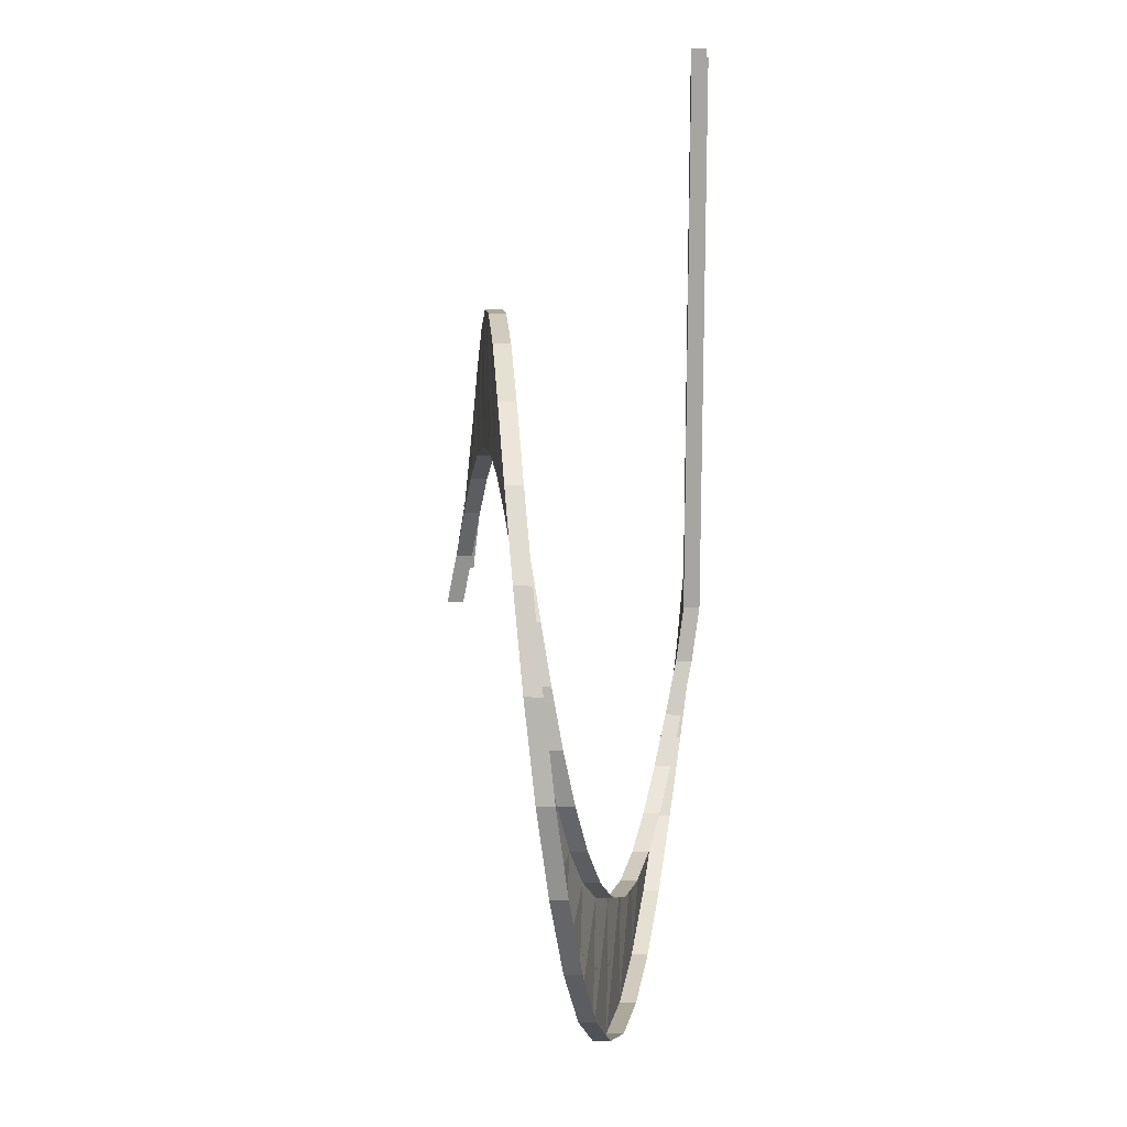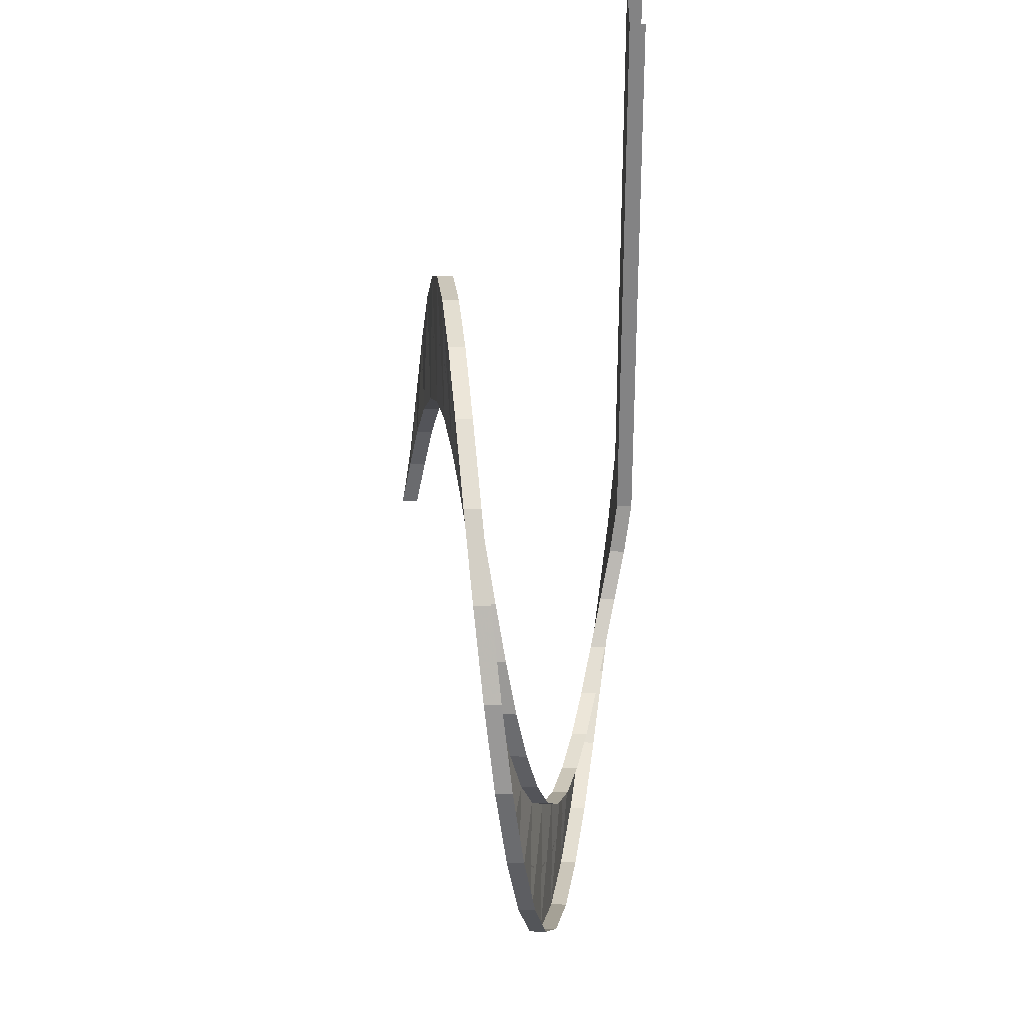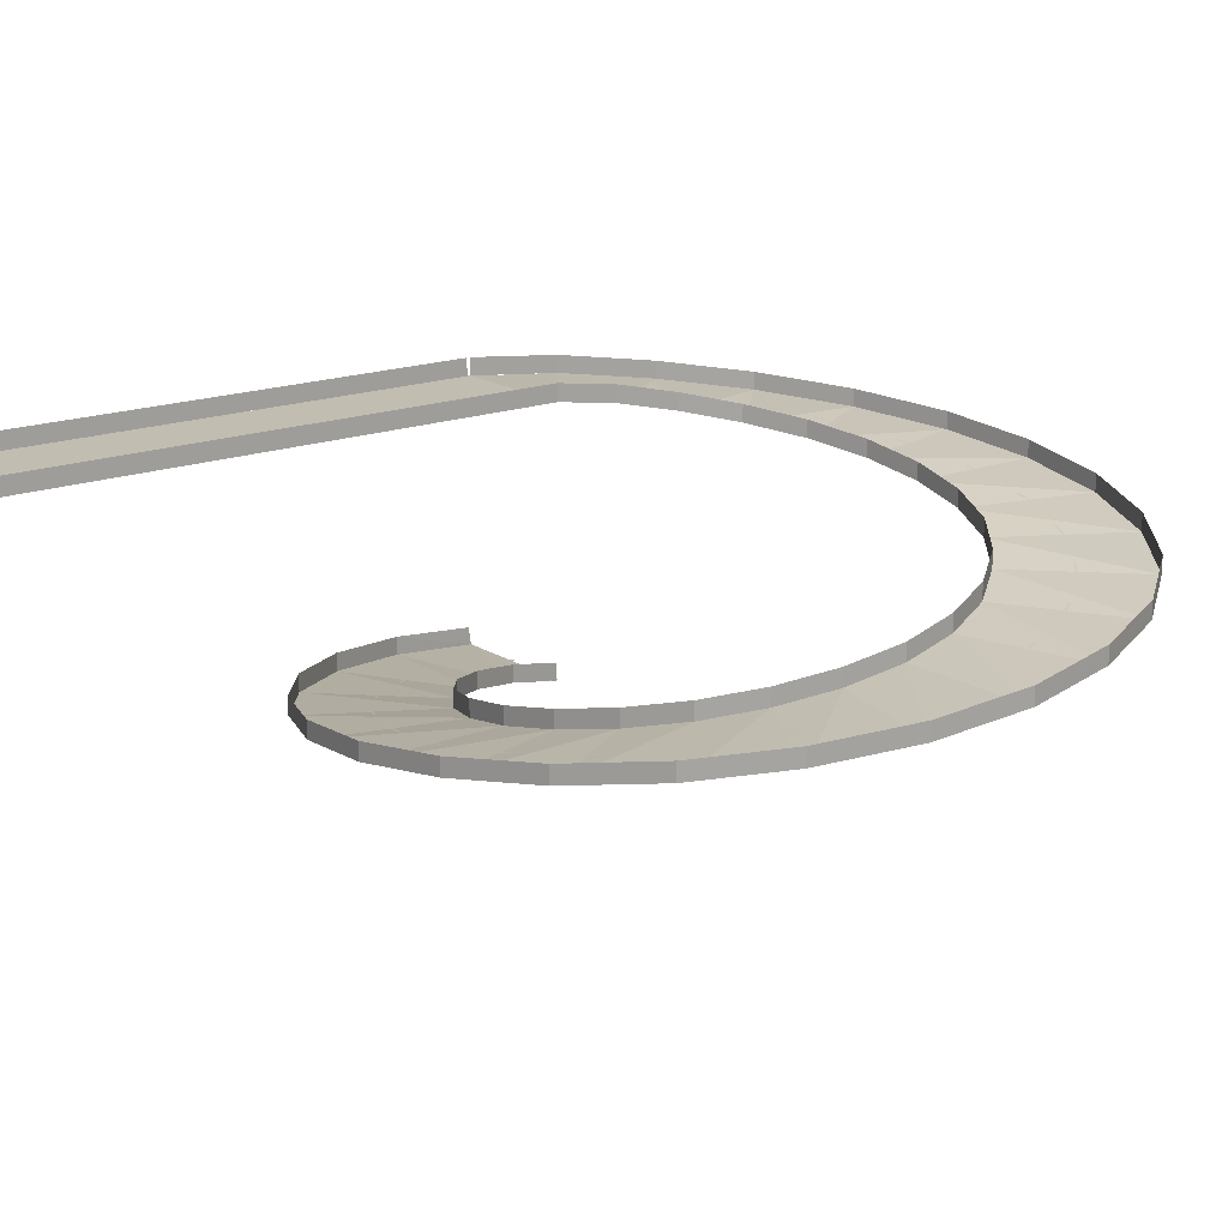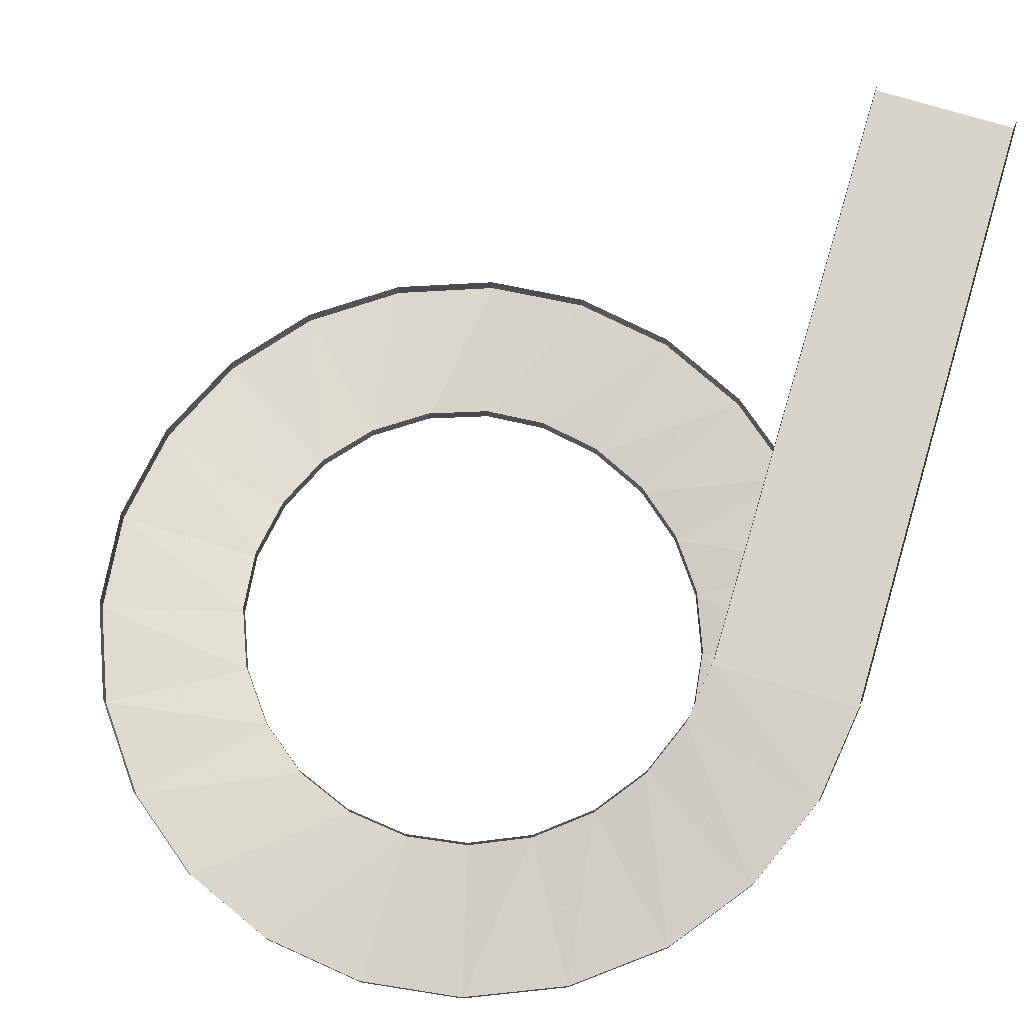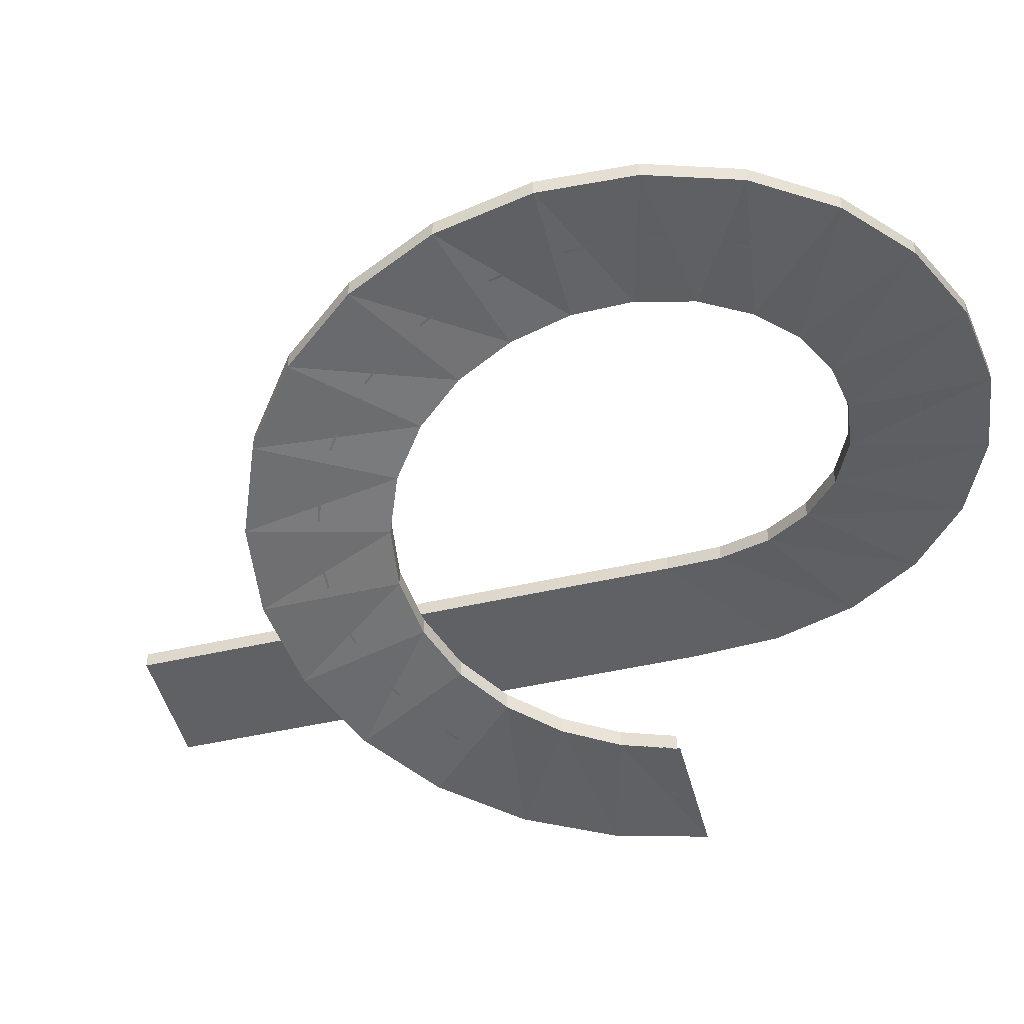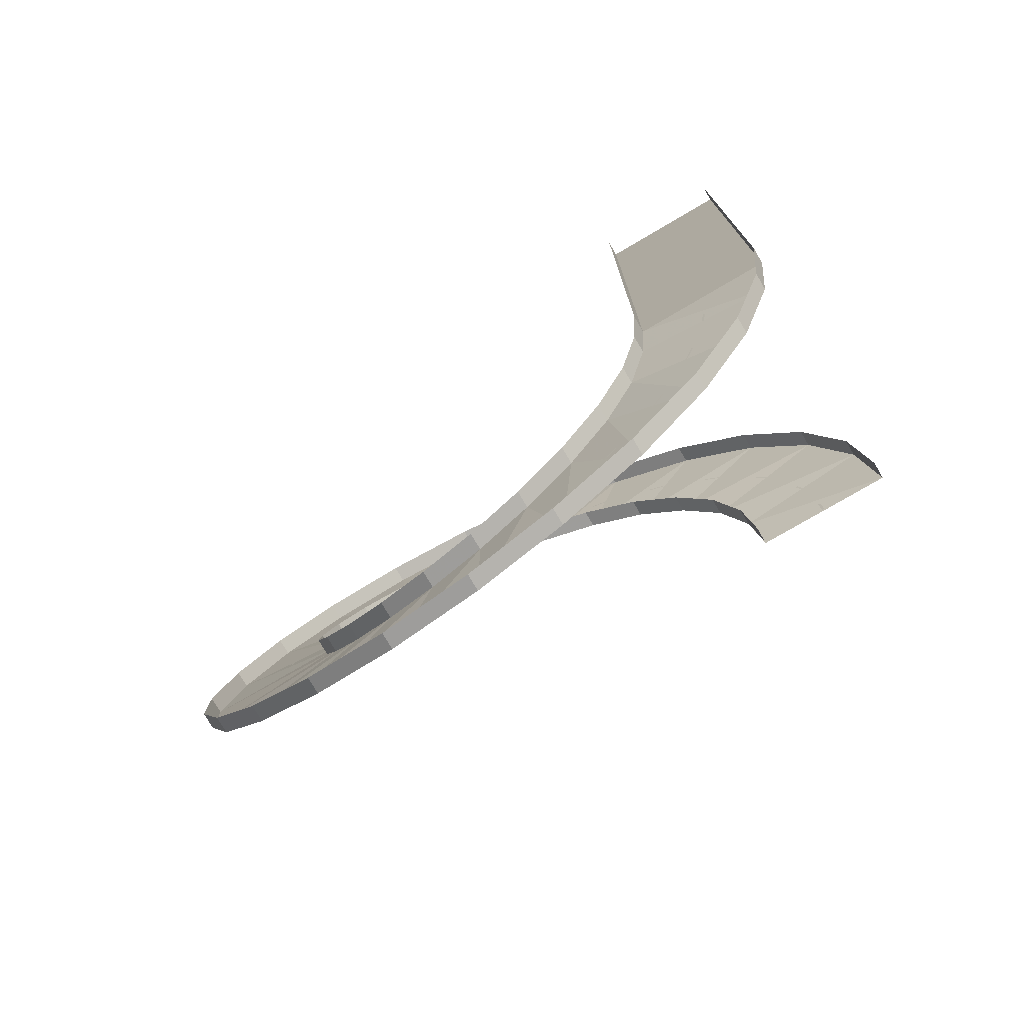
<metadata>
{"format":"obj","ext":"obj","renderer":"f3d","projection":"perspective","resolution":1024,"background":"white","views":[{"elev":16.0,"azim":92.7,"up":"+Z"},{"elev":28.7,"azim":91.5,"up":"+Z"},{"elev":16.9,"azim":51.9,"up":"+Y"},{"elev":75.2,"azim":-163.3,"up":"+Y"},{"elev":-48.0,"azim":104.5,"up":"+Y"},{"elev":-75.7,"azim":-149.5,"up":"+Z"}]}
</metadata>
<code>
v -379 19 100
v -392 0 0
v -632 0 0
v -611 19 161
v -510 2.987 -0.2758
v -506 8.987 64.72
v -510 8.987 64.72
v -514 2.987 -0.2758
v -340 38 195
v -548 38 315
v -494.2 19.98 127.7
v -472.2 27.98 191.7
v -476.2 27.98 193.7
v -498.2 19.98 128.7
v -277 57 277
v -447 57 447
v -445.2 38.98 249.7
v -409.2 46.98 303.7
v -412.2 46.98 305.7
v -449.2 38.98 251.7
v -197 76 339
v -318 76 546
v -366.3 57.98 355.7
v -317.3 65.98 397.7
v -320.3 65.98 400.7
v -368.3 57.98 357.7
v -102 95 378
v -165 95 610
v -265.3 76.98 435.8
v -204.3 84.98 464.8
v -206.3 84.98 468.8
v -267.3 76.98 438.8
v 0 114 392
v 0 114 632
v -144.3 95.98 489
v -81.33 103 501
v -81.33 103 505
v -145.3 95.98 493
v -632 30 5
v -611 49 161
v -548 68 315
v -447 87 447
v -318 106 546
v -165 125 610
v 0 144 632
v -392 0 5
v -392 30 5
v -379 49 100
v -340 68 195
v -277 87 277
v -197 106 339
v -102 125 378
v 0 144 392
v -100 361 -379
v 0 342 -392
v 0 342 -632
v -161 361 -611
v 0.3665 343 -510
v -64.63 351 -506
v -64.63 351 -510
v 0.3665 343 -514
v -195 380 -340
v -315 380 -548
v -127.7 362 -494.2
v -191.7 370 -472.2
v -193.7 370 -476.2
v -128.7 362 -498.2
v -277 399 -277
v -447 399 -447
v -249.7 381 -445.2
v -304.7 389 -410.2
v -306.7 389 -413.2
v -251.7 381 -449.2
v -339 418 -197
v -546 418 -318
v -356.7 400 -366.3
v -398.7 408 -317.3
v -401.7 408 -320.3
v -358.7 400 -368.3
v -378 437 -102
v -610 437 -165
v -436.8 419 -265.3
v -465.8 427 -204.3
v -469.8 427 -206.3
v -439.8 419 -267.3
v -392 450 0
v -632 450 0
v -491 438 -141.2
v -504 443 -77.23
v -508 443 -77.23
v -495 438 -142.2
v -392 450 1026
v -392 450 -5
v -632 450 -5
v -632 450 1026
v -510 453 0
v -510 453 85
v -514 453 85
v -514 453 0
v -510 453 263
v -514 453 263
v -514 453 178
v -510 453 178
v -510 453 429
v -514 453 429
v -514 453 344
v -510 453 344
v -510 453 597
v -510 453 512
v -514 453 512
v -514 453 597
v -510 453 765
v -514 453 765
v -514 453 680
v -510 453 680
v -510 453 931
v -514 453 931
v -514 453 846
v -510 453 846
v 0 372 -632
v -161 391 -611
v -315 410 -548
v -447 429 -447
v -546 448 -318
v -610 467 -165
v -632 480 -5
v 0 372 -392
v -100 391 -379
v -195 410 -340
v -277 429 -277
v -339 448 -197
v -378 467 -102
v -392 480 0
v -392 480 1026
v -632 480 0
v -632 480 1026
v 100 133 379
v 161 133 611
v -1.366 115 510
v 63.63 123 506
v 63.63 123 510
v -1.366 115 514
v 195 152 340
v 315 152 548
v 126.7 134 493.2
v 190.7 142 471.2
v 192.7 142 475.2
v 127.7 134 497.2
v 277 171 277
v 447 171 447
v 249.7 153 444.2
v 303.7 161 408.2
v 305.7 161 411.2
v 251.7 153 448.2
v 339 190 197
v 546 190 318
v 355.7 172 365.3
v 397.7 180 316.3
v 400.7 180 319.3
v 357.7 172 367.3
v 378 209 102
v 610 209 165
v 435.8 191 264.3
v 464.8 199 203.3
v 468.8 199 205.3
v 438.8 191 266.3
v 392 228 0
v 632 228 0
v 489 210 143.3
v 501 217 80.33
v 505 217 80.33
v 493 210 144.3
v 161 163 611
v 315 182 548
v 447 201 447
v 546 220 318
v 610 239 165
v 632 258 0
v 100 163 379
v 195 182 340
v 277 201 277
v 339 220 197
v 378 239 102
v 392 258 0
v 379 247 -100
v 611 247 -161
v 510 229 0.3665
v 506 237 -64.63
v 510 237 -64.63
v 514 229 0.3665
v 340 266 -195
v 548 266 -315
v 493.2 248 -127.7
v 471.2 256 -191.7
v 475.2 256 -193.7
v 497.2 248 -128.7
v 277 285 -277
v 447 285 -447
v 444.2 267 -250.7
v 408.2 275 -304.7
v 411.2 275 -306.7
v 448.2 267 -252.7
v 197 304 -339
v 318 304 -546
v 365.3 286 -356.7
v 316.3 294 -398.7
v 319.3 294 -401.7
v 367.3 286 -358.7
v 102 323 -378
v 165 323 -610
v 264.3 305 -436.8
v 203.3 313 -465.8
v 205.3 313 -469.8
v 266.3 305 -439.8
v 143.3 324 -490
v 80.33 331 -502
v 80.33 331 -506
v 144.3 324 -494
v 611 277 -161
v 548 296 -315
v 447 315 -447
v 318 334 -546
v 165 353 -610
v 379 277 -100
v 340 296 -195
v 277 315 -277
v 197 334 -339
v 102 353 -378
f 1 2 3 4
f 8 7 6 5
f 9 1 4 10
f 14 13 12 11
f 15 9 10 16
f 20 19 18 17
f 21 15 16 22
f 26 25 24 23
f 27 21 22 28
f 32 31 30 29
f 33 27 28 34
f 38 37 36 35
f 3 39 40 4
f 4 40 41 10
f 10 41 42 16
f 16 42 43 22
f 22 43 44 28
f 28 44 45 34
f 46 47 48 1
f 1 48 49 9
f 9 49 50 15
f 15 50 51 21
f 21 51 52 27
f 27 52 53 33
f 54 55 56 57
f 61 60 59 58
f 62 54 57 63
f 67 66 65 64
f 68 62 63 69
f 73 72 71 70
f 74 68 69 75
f 79 78 77 76
f 80 74 75 81
f 85 84 83 82
f 86 80 81 87
f 91 90 89 88
f 92 93 94 95
f 99 98 97 96
f 103 102 101 100
f 107 106 105 104
f 108 109 110 111
f 115 114 113 112
f 119 118 117 116
f 56 120 121 57
f 57 121 122 63
f 63 122 123 69
f 69 123 124 75
f 75 124 125 81
f 81 125 126 94
f 55 127 128 54
f 54 128 129 62
f 62 129 130 68
f 68 130 131 74
f 74 131 132 80
f 80 132 133 86
f 93 133 134 92
f 87 135 136 95
f 137 33 34 138
f 142 141 140 139
f 143 137 138 144
f 148 147 146 145
f 149 143 144 150
f 154 153 152 151
f 155 149 150 156
f 160 159 158 157
f 161 155 156 162
f 166 165 164 163
f 167 161 162 168
f 172 171 170 169
f 34 45 173 138
f 138 173 174 144
f 144 174 175 150
f 150 175 176 156
f 156 176 177 162
f 162 177 178 168
f 33 53 179 137
f 137 179 180 143
f 143 180 181 149
f 149 181 182 155
f 155 182 183 161
f 161 183 184 167
f 185 167 168 186
f 190 189 188 187
f 191 185 186 192
f 196 195 194 193
f 197 191 192 198
f 202 201 200 199
f 203 197 198 204
f 208 207 206 205
f 209 203 204 210
f 214 213 212 211
f 55 209 210 56
f 218 217 216 215
f 168 186 219 178
f 186 219 220 192
f 192 220 221 198
f 198 221 222 204
f 204 222 223 210
f 210 223 120 56
f 167 184 224 185
f 185 224 225 191
f 191 225 226 197
f 197 226 227 203
f 203 227 228 209
f 209 228 127 55

</code>
